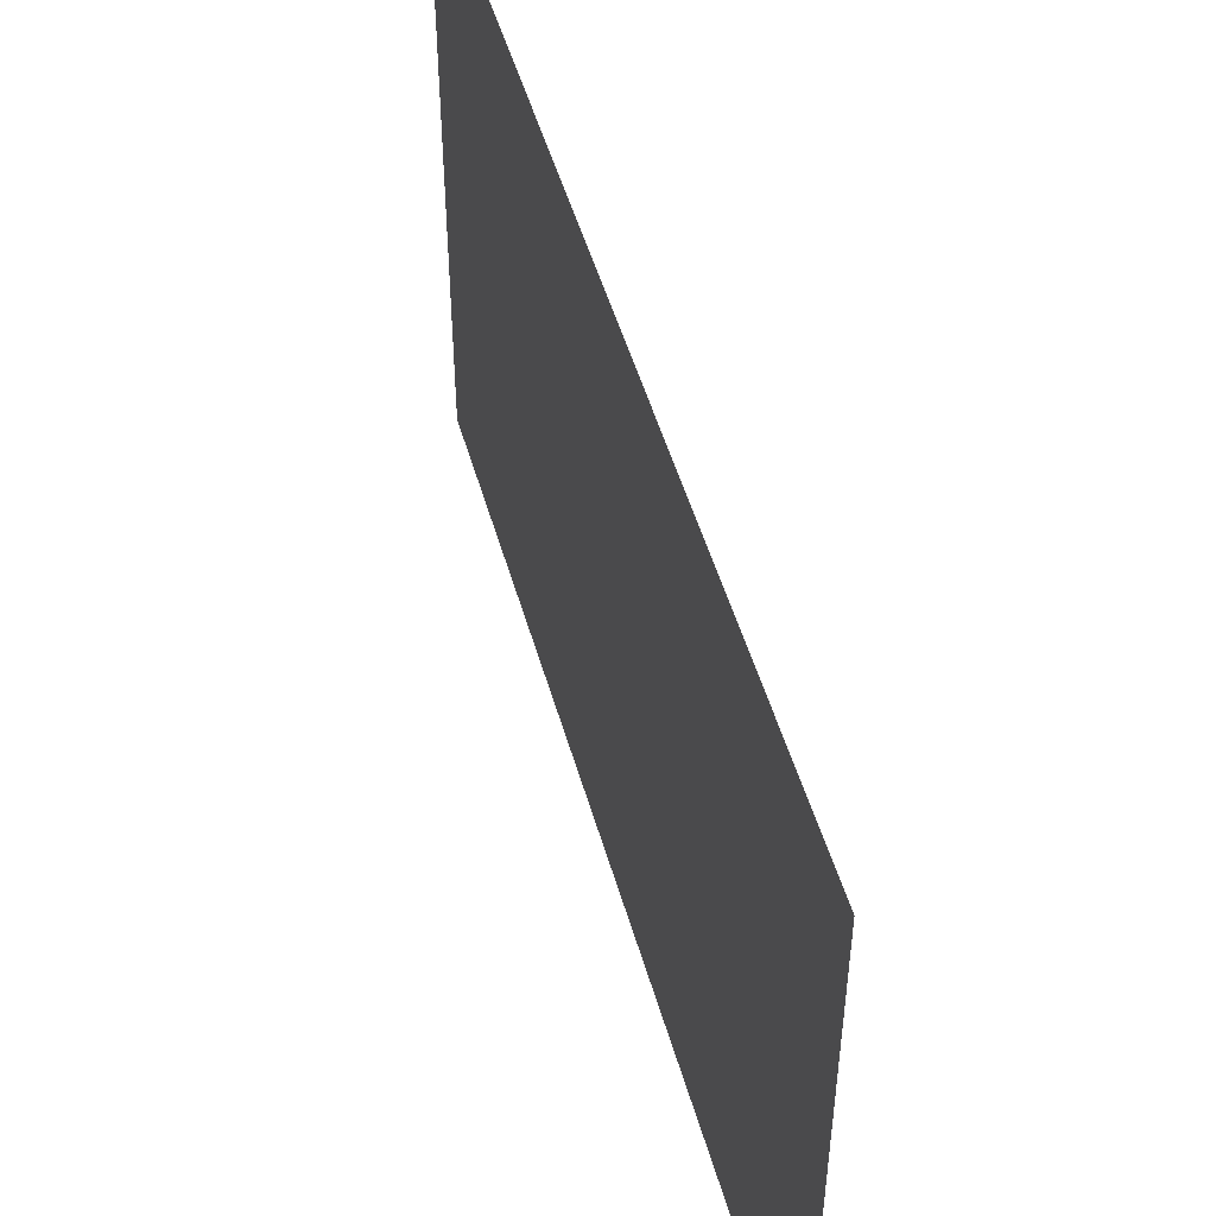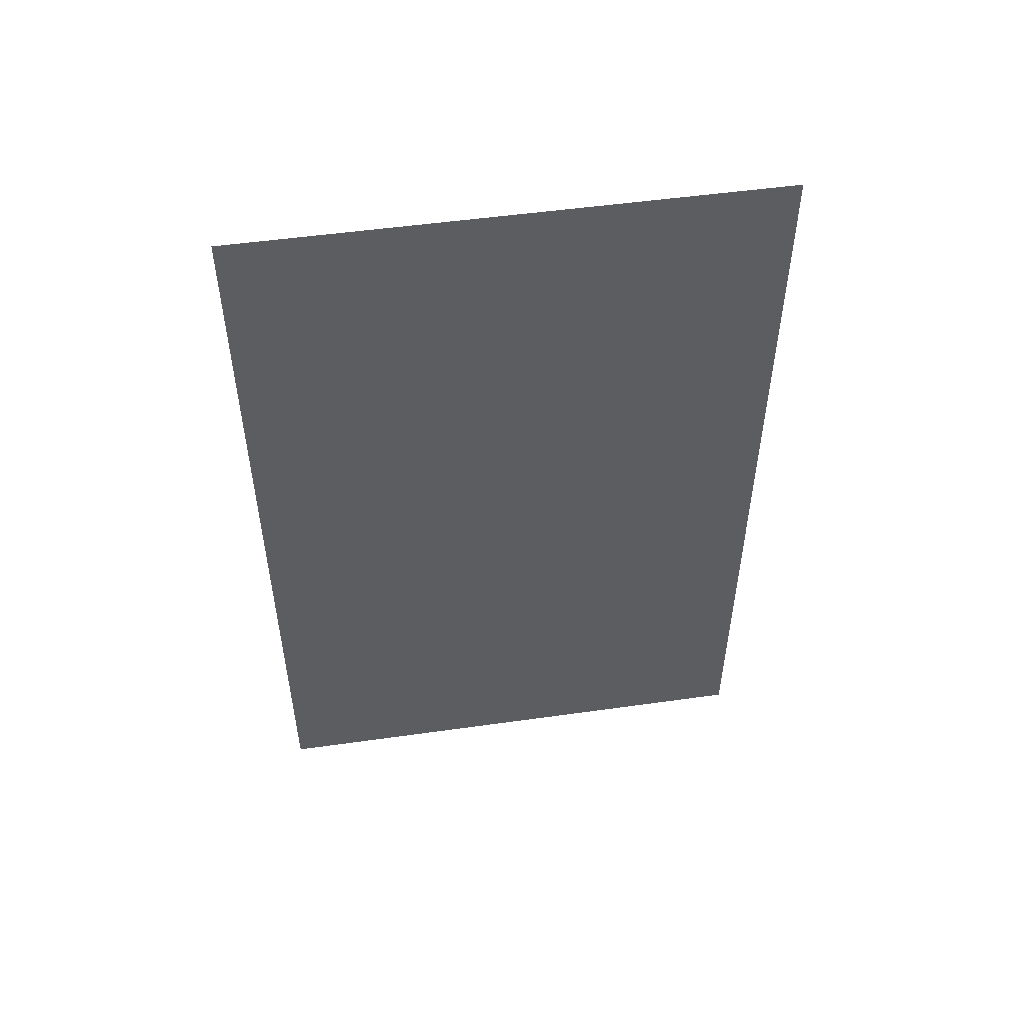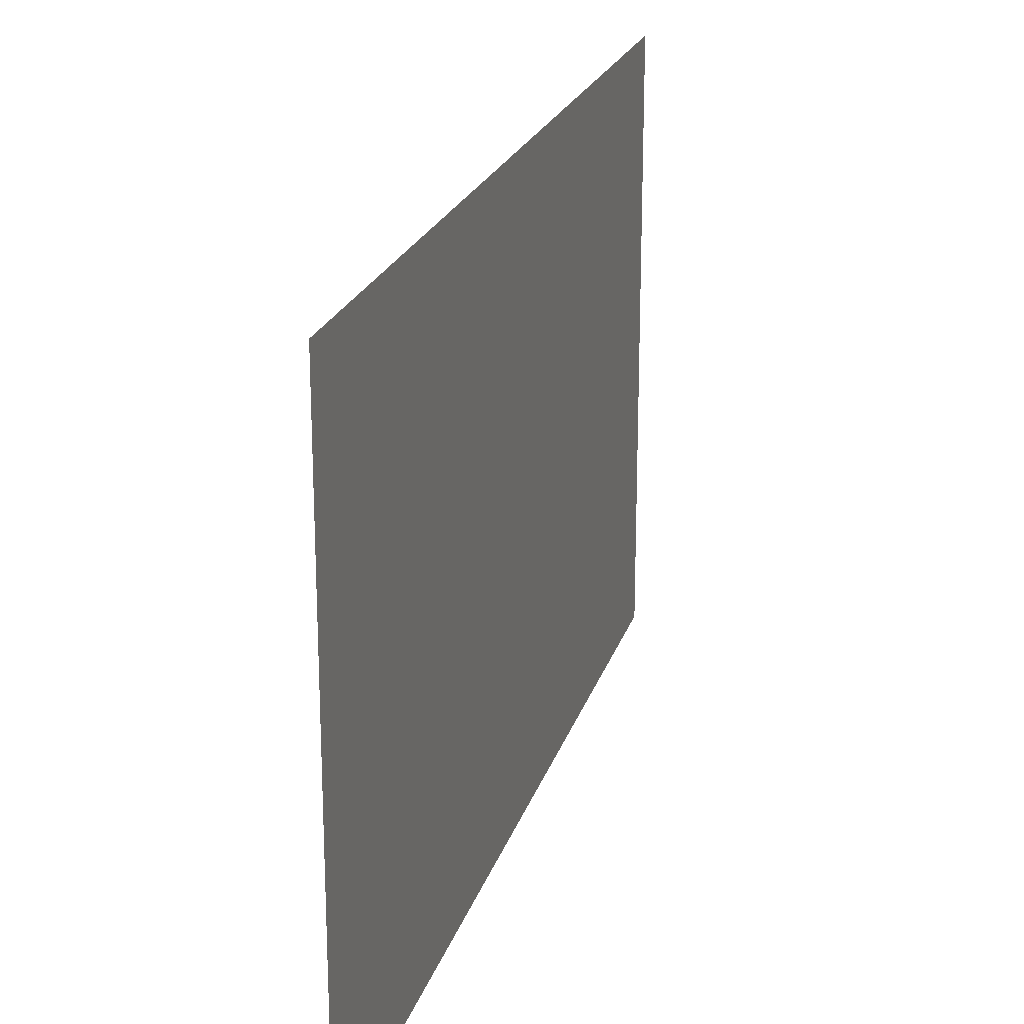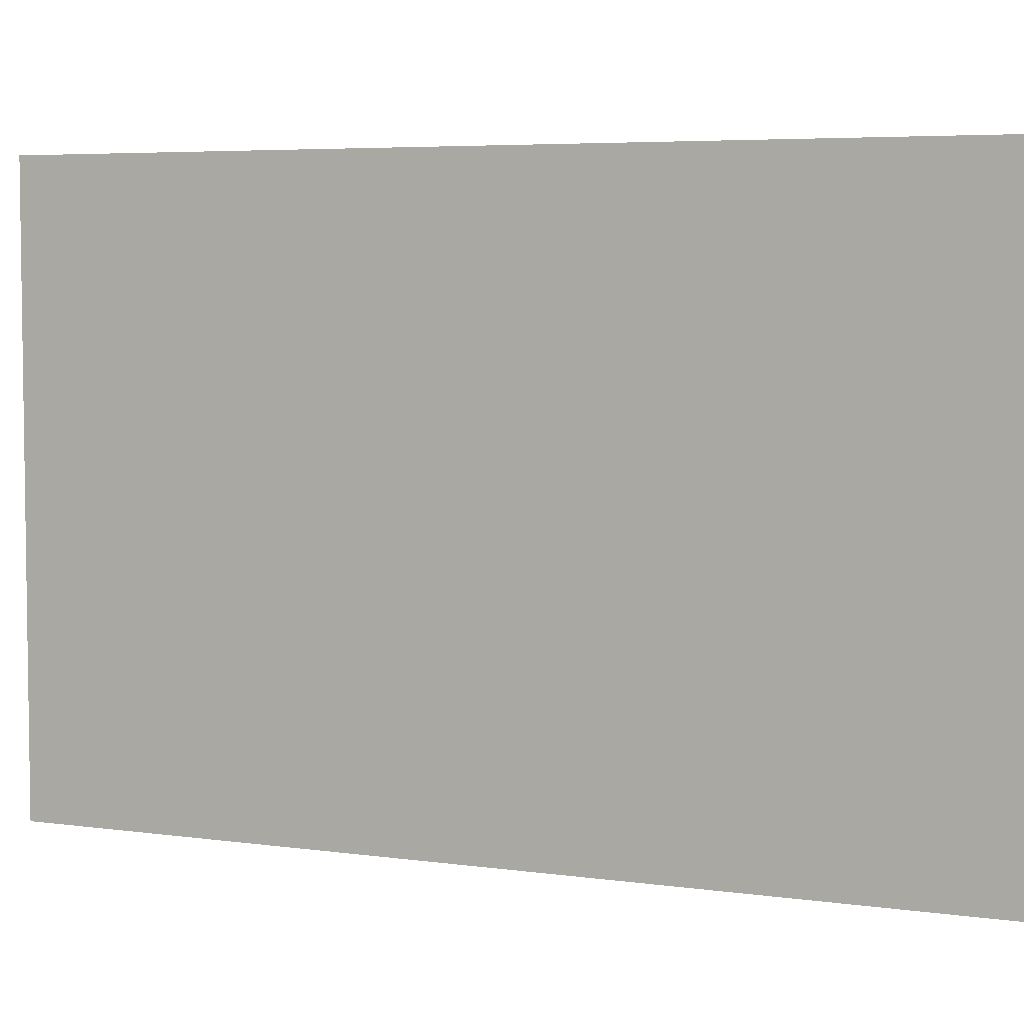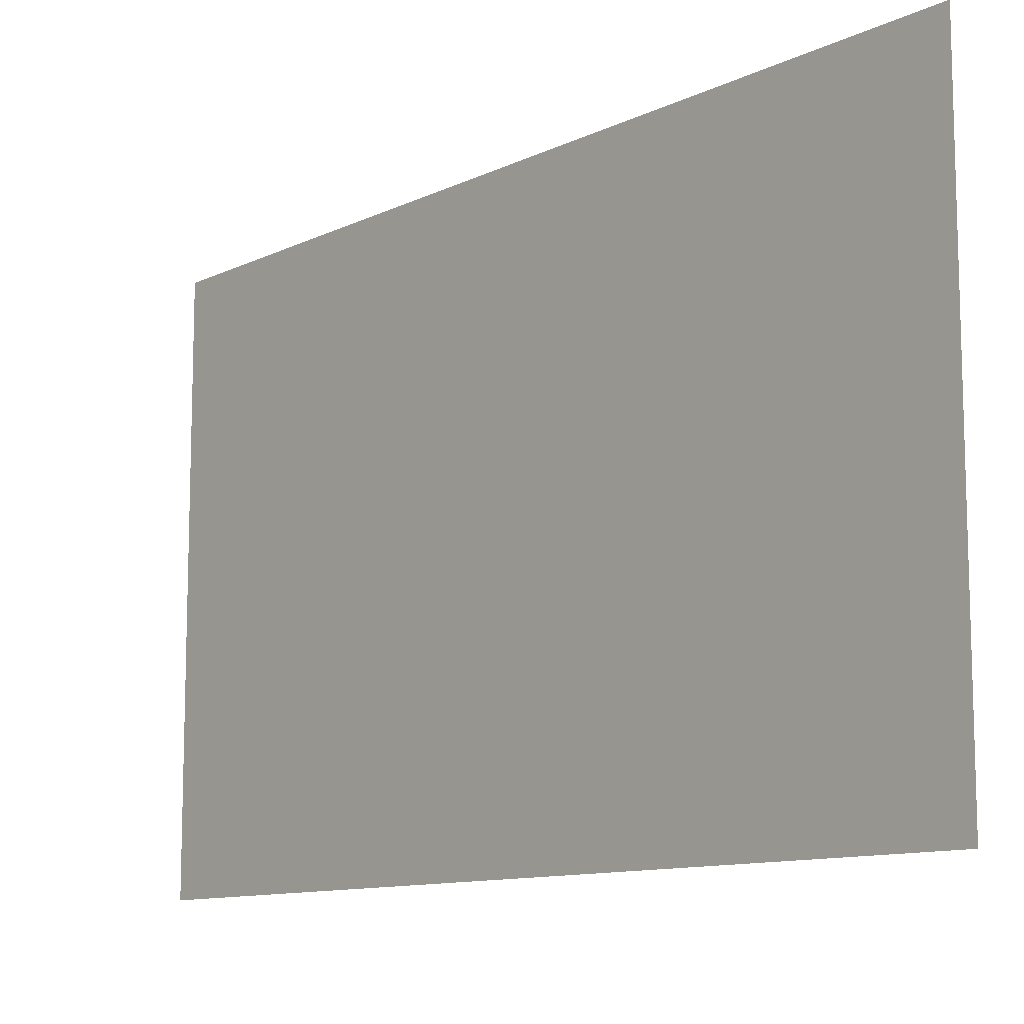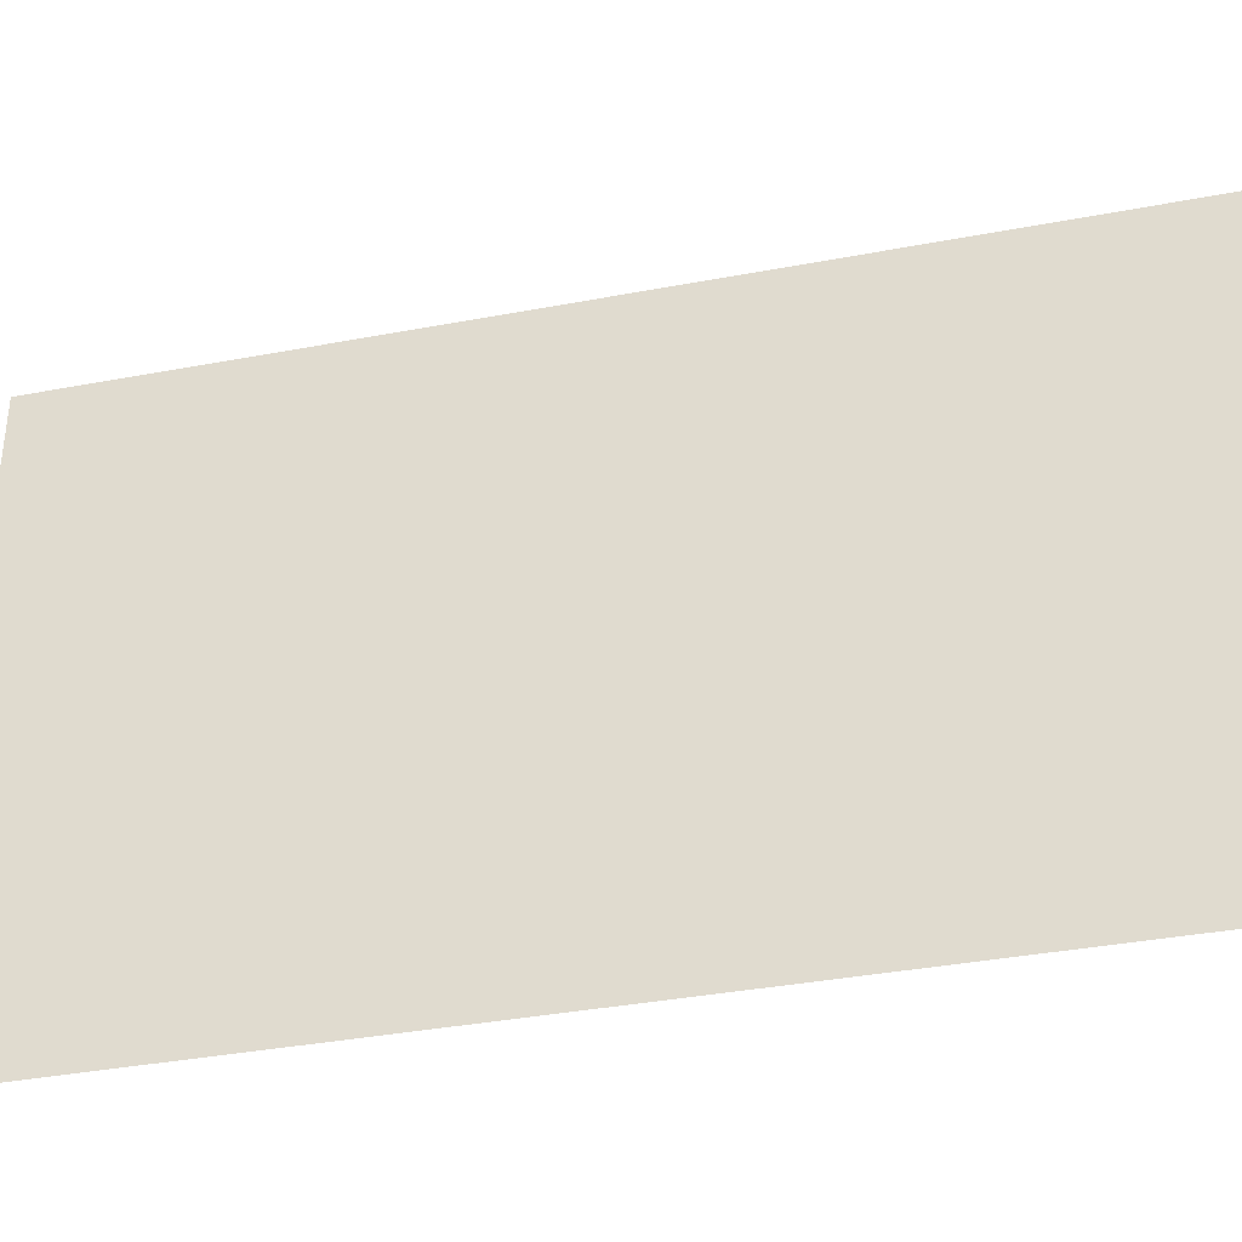
<metadata>
{"format":"obj","ext":"obj","renderer":"f3d","projection":"perspective","resolution":1024,"background":"white","views":[{"elev":50.1,"azim":164.3,"up":"+Y"},{"elev":51.7,"azim":-98.7,"up":"+Z"},{"elev":21.7,"azim":-164.8,"up":"+Y"},{"elev":5.2,"azim":-65.7,"up":"+Y"},{"elev":-11.0,"azim":139.6,"up":"+Y"},{"elev":-36.9,"azim":103.8,"up":"+Y"}]}
</metadata>
<code>
o ground_decor/760
v -64 64 64
v -64 80 64
v -64 80 -64
v -64 64 -64
v -64 48 64
v -64 48 -64
v -64 32 64
v -64 32 -64
v -64 16 64
v -64 16 -64
v -64 0 64
v -64 0 -64
f 1 2 3
f 1 3 4
f 1 4 5
f 5 4 6
f 5 6 7
f 7 6 8
f 7 8 9
f 9 8 10
f 9 10 11
f 11 10 12

</code>
